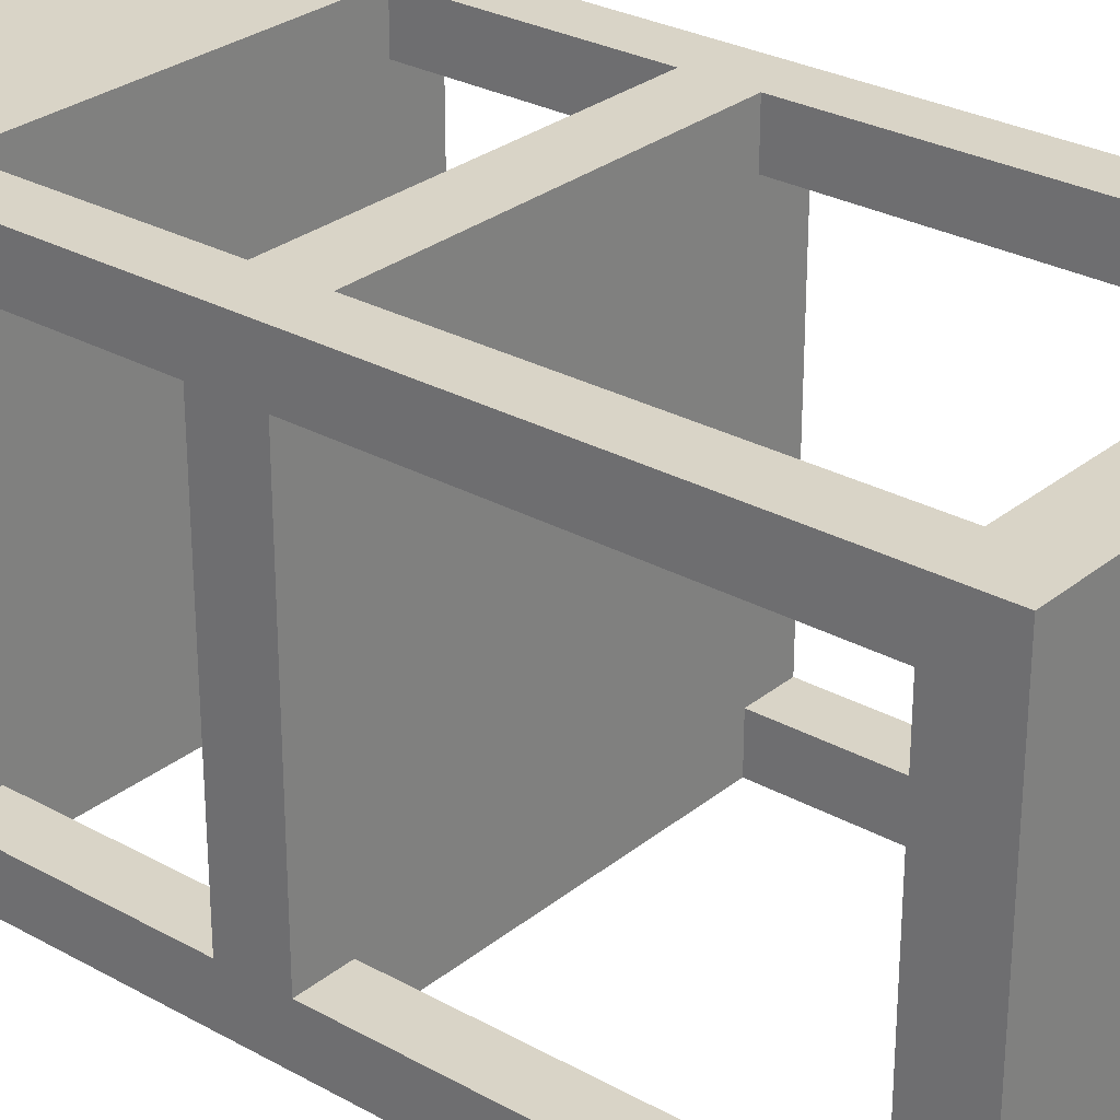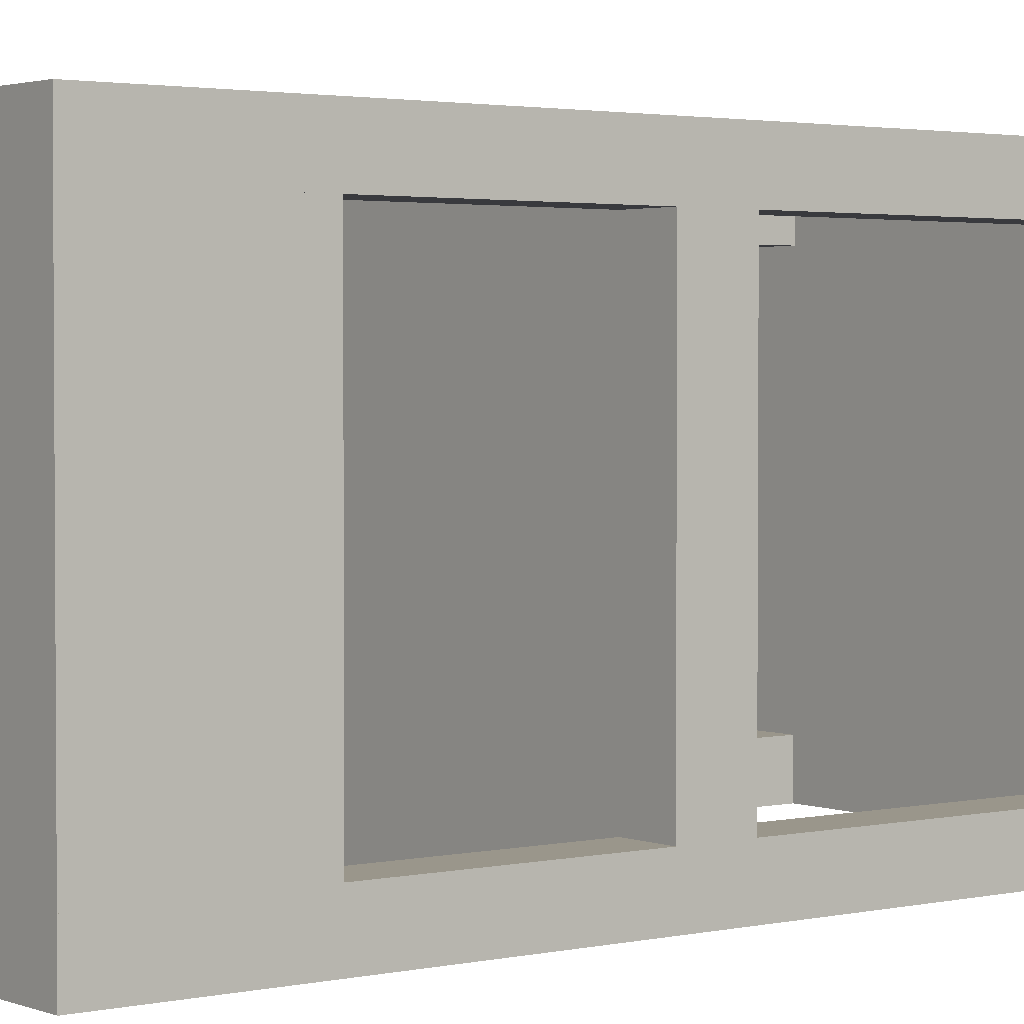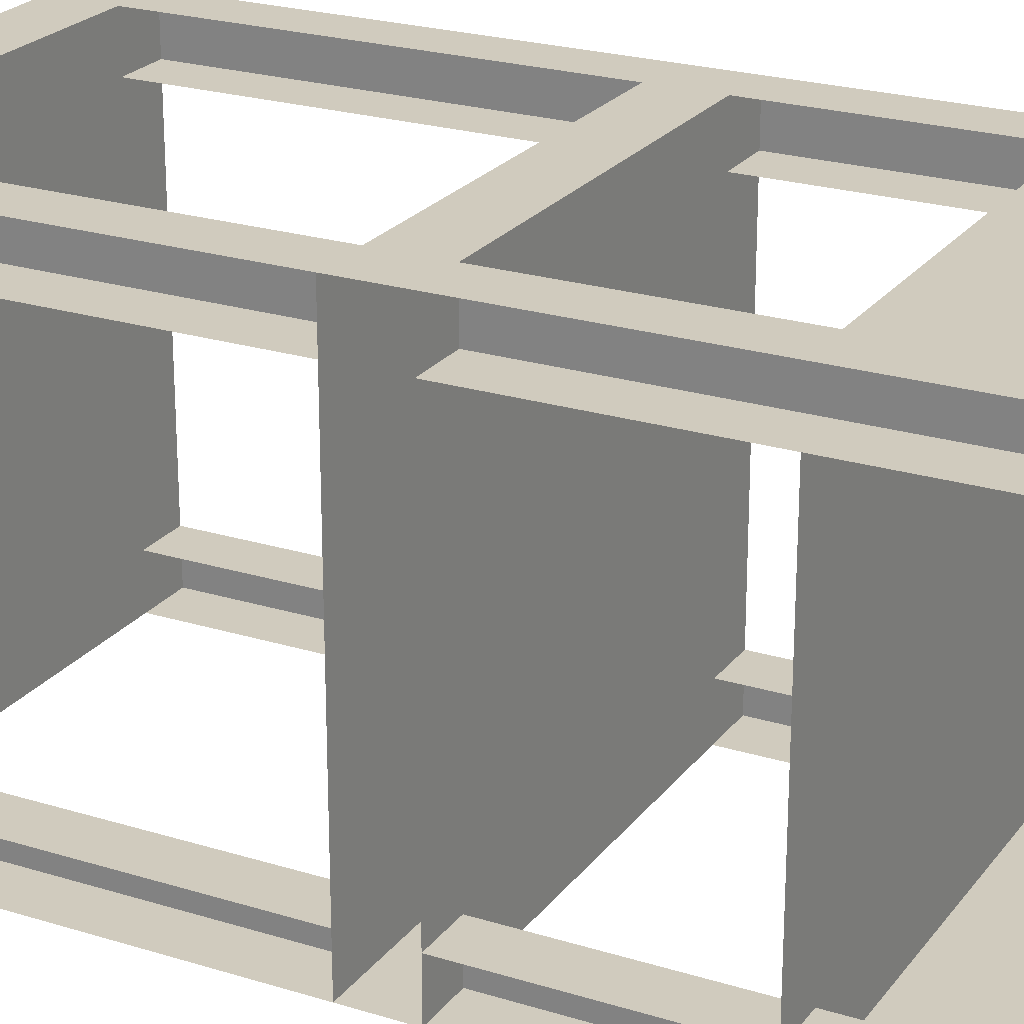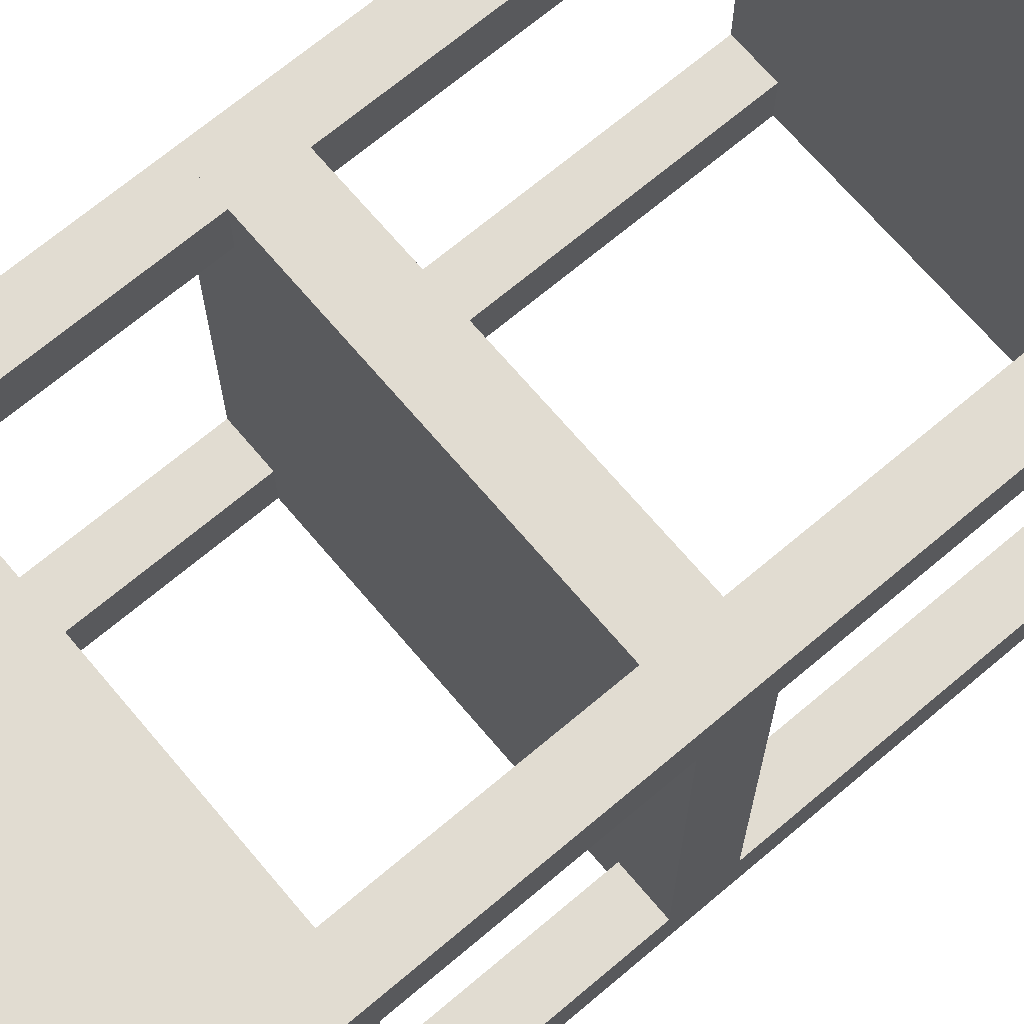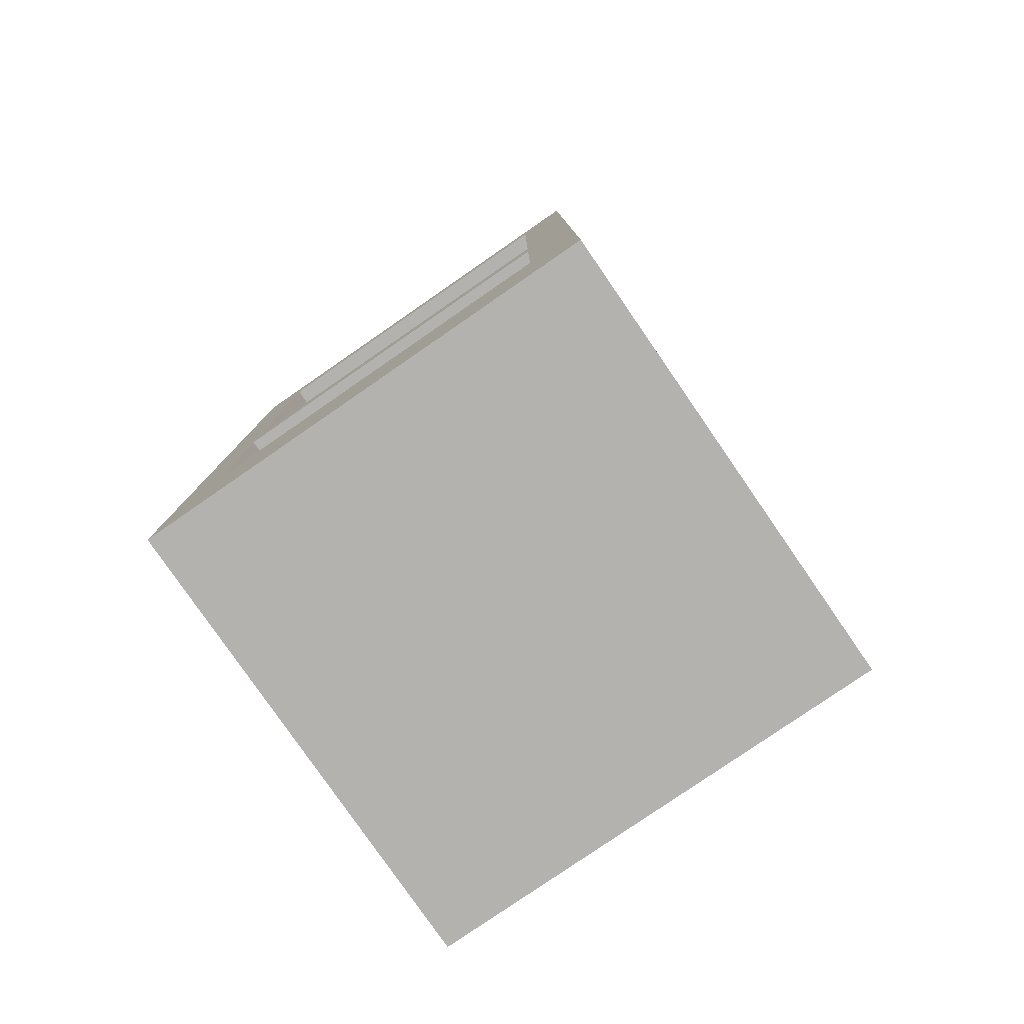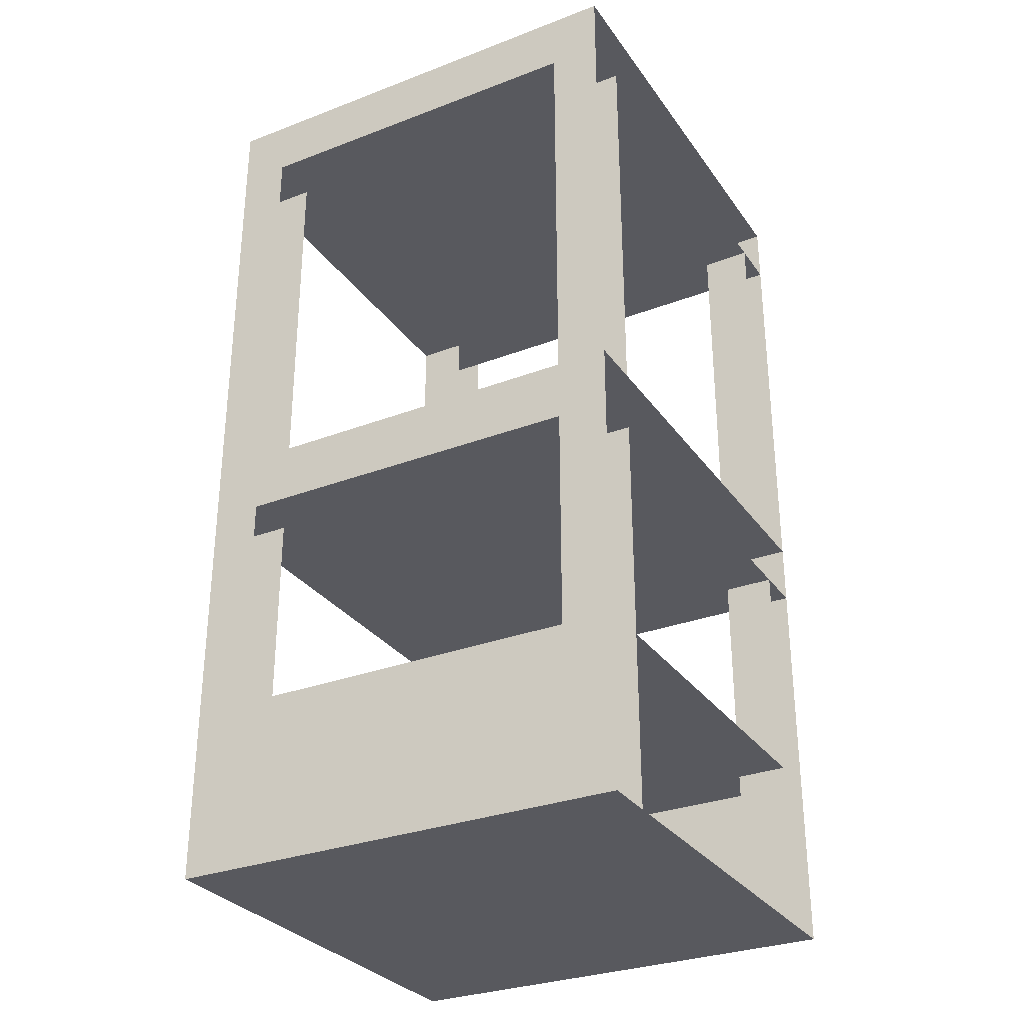
<metadata>
{"format":"obj","ext":"obj","renderer":"f3d","projection":"perspective","resolution":1024,"background":"white","views":[{"elev":28.4,"azim":-50.1,"up":"+Y"},{"elev":2.3,"azim":-127.6,"up":"+Y"},{"elev":23.4,"azim":117.6,"up":"+Y"},{"elev":69.2,"azim":-130.2,"up":"+Y"},{"elev":-79.7,"azim":-55.4,"up":"+Z"},{"elev":-30.4,"azim":28.9,"up":"+Z"}]}
</metadata>
<code>
o object_1
v 0 0.89 1
v 0.11 0.89 1
v 0.11 0.89 1.868
v 0 0.89 1.868
v 0.11 1 1
v 0 1 1
v 0 1 1.868
v 0.11 1 1.868
v 0 1 1
v 0 0.89 1
v 0 0.89 1.868
v 0 1 1.868
v 0.11 0.89 1
v 0 0.89 1
v 0 1 1
v 0 1 1
v 0.11 1 1
v 0.11 0.89 1
v 0.11 0.89 1.868
v 0 1 1.868
v 0 0.89 1.868
v 0 1 1.868
v 0.11 0.89 1.868
v 0.11 1 1.868
f 1 2 3 4
f 5 6 7 8
f 9 10 11 12
f 13 14 15
f 16 17 18
f 19 20 21
f 22 23 24
o object_2
v 0 0 1
v 0.11 0 1
v 0.11 0 1.868
v 0 0 1.868
v 0.11 0.11 1
v 0 0.11 1
v 0 0.11 1.868
v 0.11 0.11 1.868
v 0 0.11 1
v 0 0 1
v 0 0 1.868
v 0 0.11 1.868
v 0.11 0 1
v 0 0 1
v 0 0.11 1
v 0 0.11 1
v 0.11 0.11 1
v 0.11 0 1
v 0.11 0 1.868
v 0 0.11 1.868
v 0 0 1.868
v 0 0.11 1.868
v 0.11 0 1.868
v 0.11 0.11 1.868
f 25 26 27 28
f 29 30 31 32
f 33 34 35 36
f 37 38 39
f 40 41 42
f 43 44 45
f 46 47 48
o object_3
v 0 0 1.868
v 1 0 1.868
v 1 0 2
v 0 0 2
v 1 1 1.868
v 0 1 1.868
v 0 1 2
v 1 1 2
v 0 1 1.868
v 0 0 1.868
v 0 0 2
v 0 1 2
v 1 0 1.868
v 0 0 1.868
v 0 1 1.868
v 0 1 1.868
v 1 1 1.868
v 1 0 1.868
f 49 50 51 52
f 53 54 55 56
f 57 58 59 60
f 61 62 63
f 64 65 66
o object_4
v 0.89 0.89 1
v 1 0.89 1
v 1 0.89 1.868
v 0.89 0.89 1.868
v 1 1 1
v 0.89 1 1
v 0.89 1 1.868
v 1 1 1.868
v 0.89 1 1
v 0.89 0.89 1
v 0.89 0.89 1.868
v 0.89 1 1.868
v 1 0.89 1
v 0.89 0.89 1
v 0.89 1 1
v 0.89 1 1
v 1 1 1
v 1 0.89 1
v 1 0.89 1.868
v 0.89 1 1.868
v 0.89 0.89 1.868
v 0.89 1 1.868
v 1 0.89 1.868
v 1 1 1.868
f 67 68 69 70
f 71 72 73 74
f 75 76 77 78
f 79 80 81
f 82 83 84
f 85 86 87
f 88 89 90
o object_5
v 0.89 0 1
v 1 0 1
v 1 0 1.868
v 0.89 0 1.868
v 1 0.11 1
v 0.89 0.11 1
v 0.89 0.11 1.868
v 1 0.11 1.868
v 0.89 0.11 1
v 0.89 0 1
v 0.89 0 1.868
v 0.89 0.11 1.868
v 1 0 1
v 0.89 0 1
v 0.89 0.11 1
v 0.89 0.11 1
v 1 0.11 1
v 1 0 1
v 1 0 1.868
v 0.89 0.11 1.868
v 0.89 0 1.868
v 0.89 0.11 1.868
v 1 0 1.868
v 1 0.11 1.868
f 91 92 93 94
f 95 96 97 98
f 99 100 101 102
f 103 104 105
f 106 107 108
f 109 110 111
f 112 113 114
o object_6
v 0 0 2
v 1 0 2
v 1 1 2
v 0 1 2
f 115 116 117 118
o object_7
v 0 0 1
v 1 0 1
v 1 1 1
v 0 1 1
f 119 120 121 122
o object_8
v 0.89 0 0
v 1 0 0
v 1 0 0.8678
v 0.89 0 0.8678
v 1 0.11 0
v 0.89 0.11 0
v 0.89 0.11 0.8678
v 1 0.11 0.8678
v 0.89 0.11 0
v 0.89 0 0
v 0.89 0 0.8678
v 0.89 0.11 0.8678
v 1 0 0
v 0.89 0 0
v 0.89 0.11 0
v 0.89 0.11 0
v 1 0.11 0
v 1 0 0
v 1 0 0.8678
v 0.89 0.11 0.8678
v 0.89 0 0.8678
v 0.89 0.11 0.8678
v 1 0 0.8678
v 1 0.11 0.8678
f 123 124 125 126
f 127 128 129 130
f 131 132 133 134
f 135 136 137
f 138 139 140
f 141 142 143
f 144 145 146
o object_9
v 0 0.89 0.3746
v 0 0.89 0
v 0 0.11 0
v 0 0.11 0.3746
v 0.11 0.11 0
v 0.89 0.11 0
v 0.89 0 0
v 0.11 0 0
v 0 0.89 0
v 0.11 0.89 0
v 0.11 0.11 0
v 0 0.11 0
v 0.11 0.89 0
v 0.11 1 0
v 0.89 1 0
v 0.89 0.89 0
v 0.11 0.89 0
v 0.89 0.89 0
v 0.89 0.11 0
v 0.11 0.11 0
v 0.89 0.89 0
v 1 0.89 0
v 1 0.11 0
v 0.89 0.11 0
v 0.11 0.11 0.3746
v 0.11 0 0.3746
v 0.89 0 0.3746
v 0.89 0.11 0.3746
v 0 0.89 0.3746
v 0 0.11 0.3746
v 0.11 0.11 0.3746
v 0.11 0.89 0.3746
v 0.11 0.89 0.3746
v 0.89 0.89 0.3746
v 0.89 1 0.3746
v 0.11 1 0.3746
v 0.11 0.89 0.3746
v 0.11 0.11 0.3746
v 0.89 0.11 0.3746
v 0.89 0.89 0.3746
v 1 0.11 0.3746
v 1 0.89 0.3746
v 0.89 0.89 0.3746
v 0.89 0.11 0.3746
v 0.11 0 0.3746
v 0.11 0.11 0.3746
v 0.11 0.11 0
v 0.11 0 0
v 0.11 0.11 0.3746
v 0 0.11 0.3746
v 0 0.11 0
v 0.11 0.11 0
v 0.11 0 0.3746
v 0.11 0 0
v 0.89 0 0
v 0.89 0 0.3746
v 1 0.11 0.3746
v 0.89 0.11 0.3746
v 0.89 0.11 0
v 1 0.11 0
v 0.89 0.11 0.3746
v 0.89 0 0.3746
v 0.89 0 0
v 0.89 0.11 0
v 0.89 0.89 0.3746
v 1 0.89 0.3746
v 1 0.89 0
v 0.89 0.89 0
v 0.89 1 0.3746
v 0.89 0.89 0.3746
v 0.89 0.89 0
v 0.89 1 0
v 0.89 1 0.3746
v 0.89 1 0
v 0.11 1 0
v 0.11 1 0.3746
v 0 0.89 0.3746
v 0.11 0.89 0.3746
v 0.11 0.89 0
v 0 0.89 0
v 0.11 0.89 0.3746
v 0.11 1 0.3746
v 0.11 1 0
v 0.11 0.89 0
f 147 148 149 150
f 151 152 153 154
f 155 156 157 158
f 159 160 161 162
f 163 164 165 166
f 167 168 169 170
f 171 172 173 174
f 175 176 177 178
f 179 180 181 182
f 183 184 185 186
f 187 188 189 190
f 191 192 193 194
f 195 196 197 198
f 199 200 201 202
f 203 204 205 206
f 207 208 209 210
f 211 212 213 214
f 215 216 217 218
f 219 220 221 222
f 223 224 225 226
f 227 228 229 230
o object_10
v 0.89 0.89 0
v 1 0.89 0
v 1 0.89 0.8678
v 0.89 0.89 0.8678
v 1 1 0
v 0.89 1 0
v 0.89 1 0.8678
v 1 1 0.8678
v 0.89 1 0
v 0.89 0.89 0
v 0.89 0.89 0.8678
v 0.89 1 0.8678
v 1 0.89 0
v 0.89 0.89 0
v 0.89 1 0
v 0.89 1 0
v 1 1 0
v 1 0.89 0
v 1 0.89 0.8678
v 0.89 1 0.8678
v 0.89 0.89 0.8678
v 0.89 1 0.8678
v 1 0.89 0.8678
v 1 1 0.8678
f 231 232 233 234
f 235 236 237 238
f 239 240 241 242
f 243 244 245
f 246 247 248
f 249 250 251
f 252 253 254
o object_11
v 0 0 0.8678
v 1 0 0.8678
v 1 0 1
v 0 0 1
v 1 1 0.8678
v 0 1 0.8678
v 0 1 1
v 1 1 1
v 0 1 0.8678
v 0 0 0.8678
v 0 0 1
v 0 1 1
v 1 0 0.8678
v 0 0 0.8678
v 0 1 0.8678
v 0 1 0.8678
v 1 1 0.8678
v 1 0 0.8678
f 255 256 257 258
f 259 260 261 262
f 263 264 265 266
f 267 268 269
f 270 271 272
o object_12
v 0 0 0
v 0.11 0 0
v 0.11 0 0.8678
v 0 0 0.8678
v 0.11 0.11 0
v 0 0.11 0
v 0 0.11 0.8678
v 0.11 0.11 0.8678
v 0 0.11 0
v 0 0 0
v 0 0 0.8678
v 0 0.11 0.8678
v 0.11 0 0
v 0 0 0
v 0 0.11 0
v 0 0.11 0
v 0.11 0.11 0
v 0.11 0 0
v 0.11 0 0.8678
v 0 0.11 0.8678
v 0 0 0.8678
v 0 0.11 0.8678
v 0.11 0 0.8678
v 0.11 0.11 0.8678
f 273 274 275 276
f 277 278 279 280
f 281 282 283 284
f 285 286 287
f 288 289 290
f 291 292 293
f 294 295 296
o object_13
v 0 0.89 0
v 0.11 0.89 0
v 0.11 0.89 0.8678
v 0 0.89 0.8678
v 0.11 1 0
v 0 1 0
v 0 1 0.8678
v 0.11 1 0.8678
v 0 1 0
v 0 0.89 0
v 0 0.89 0.8678
v 0 1 0.8678
v 0.11 0.89 0
v 0 0.89 0
v 0 1 0
v 0 1 0
v 0.11 1 0
v 0.11 0.89 0
v 0.11 0.89 0.8678
v 0 1 0.8678
v 0 0.89 0.8678
v 0 1 0.8678
v 0.11 0.89 0.8678
v 0.11 1 0.8678
f 297 298 299 300
f 301 302 303 304
f 305 306 307 308
f 309 310 311
f 312 313 314
f 315 316 317
f 318 319 320

</code>
